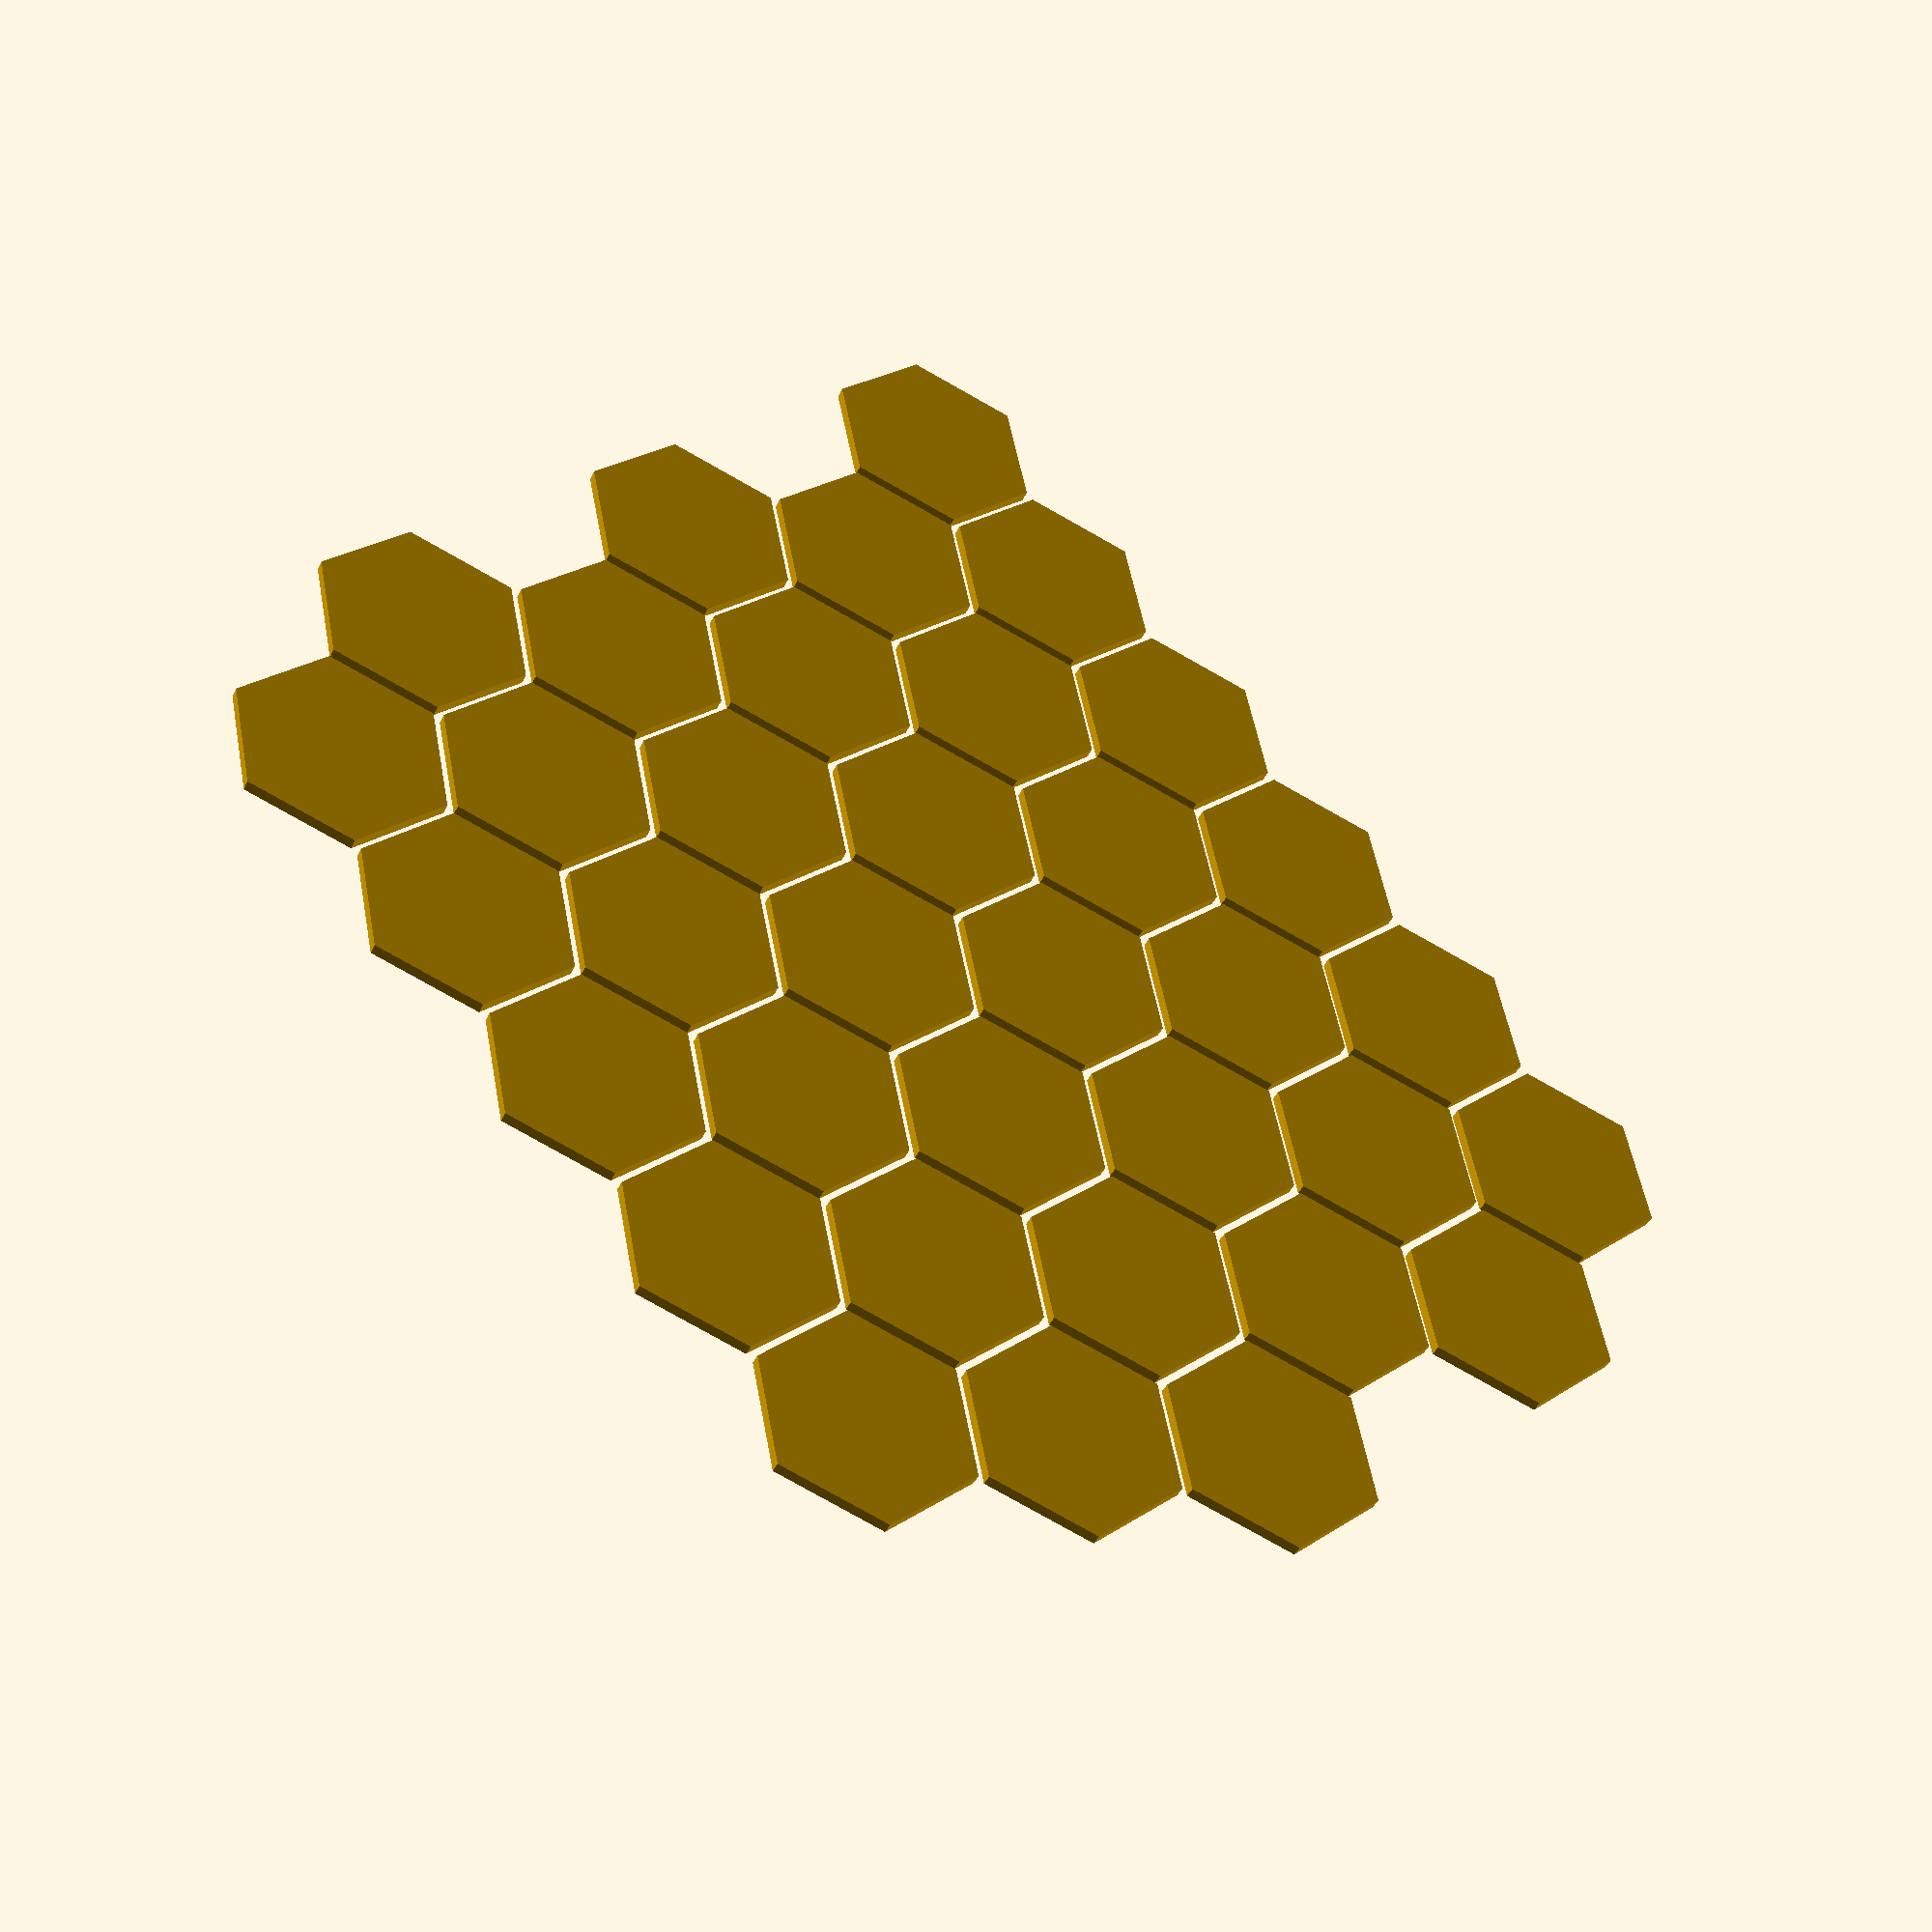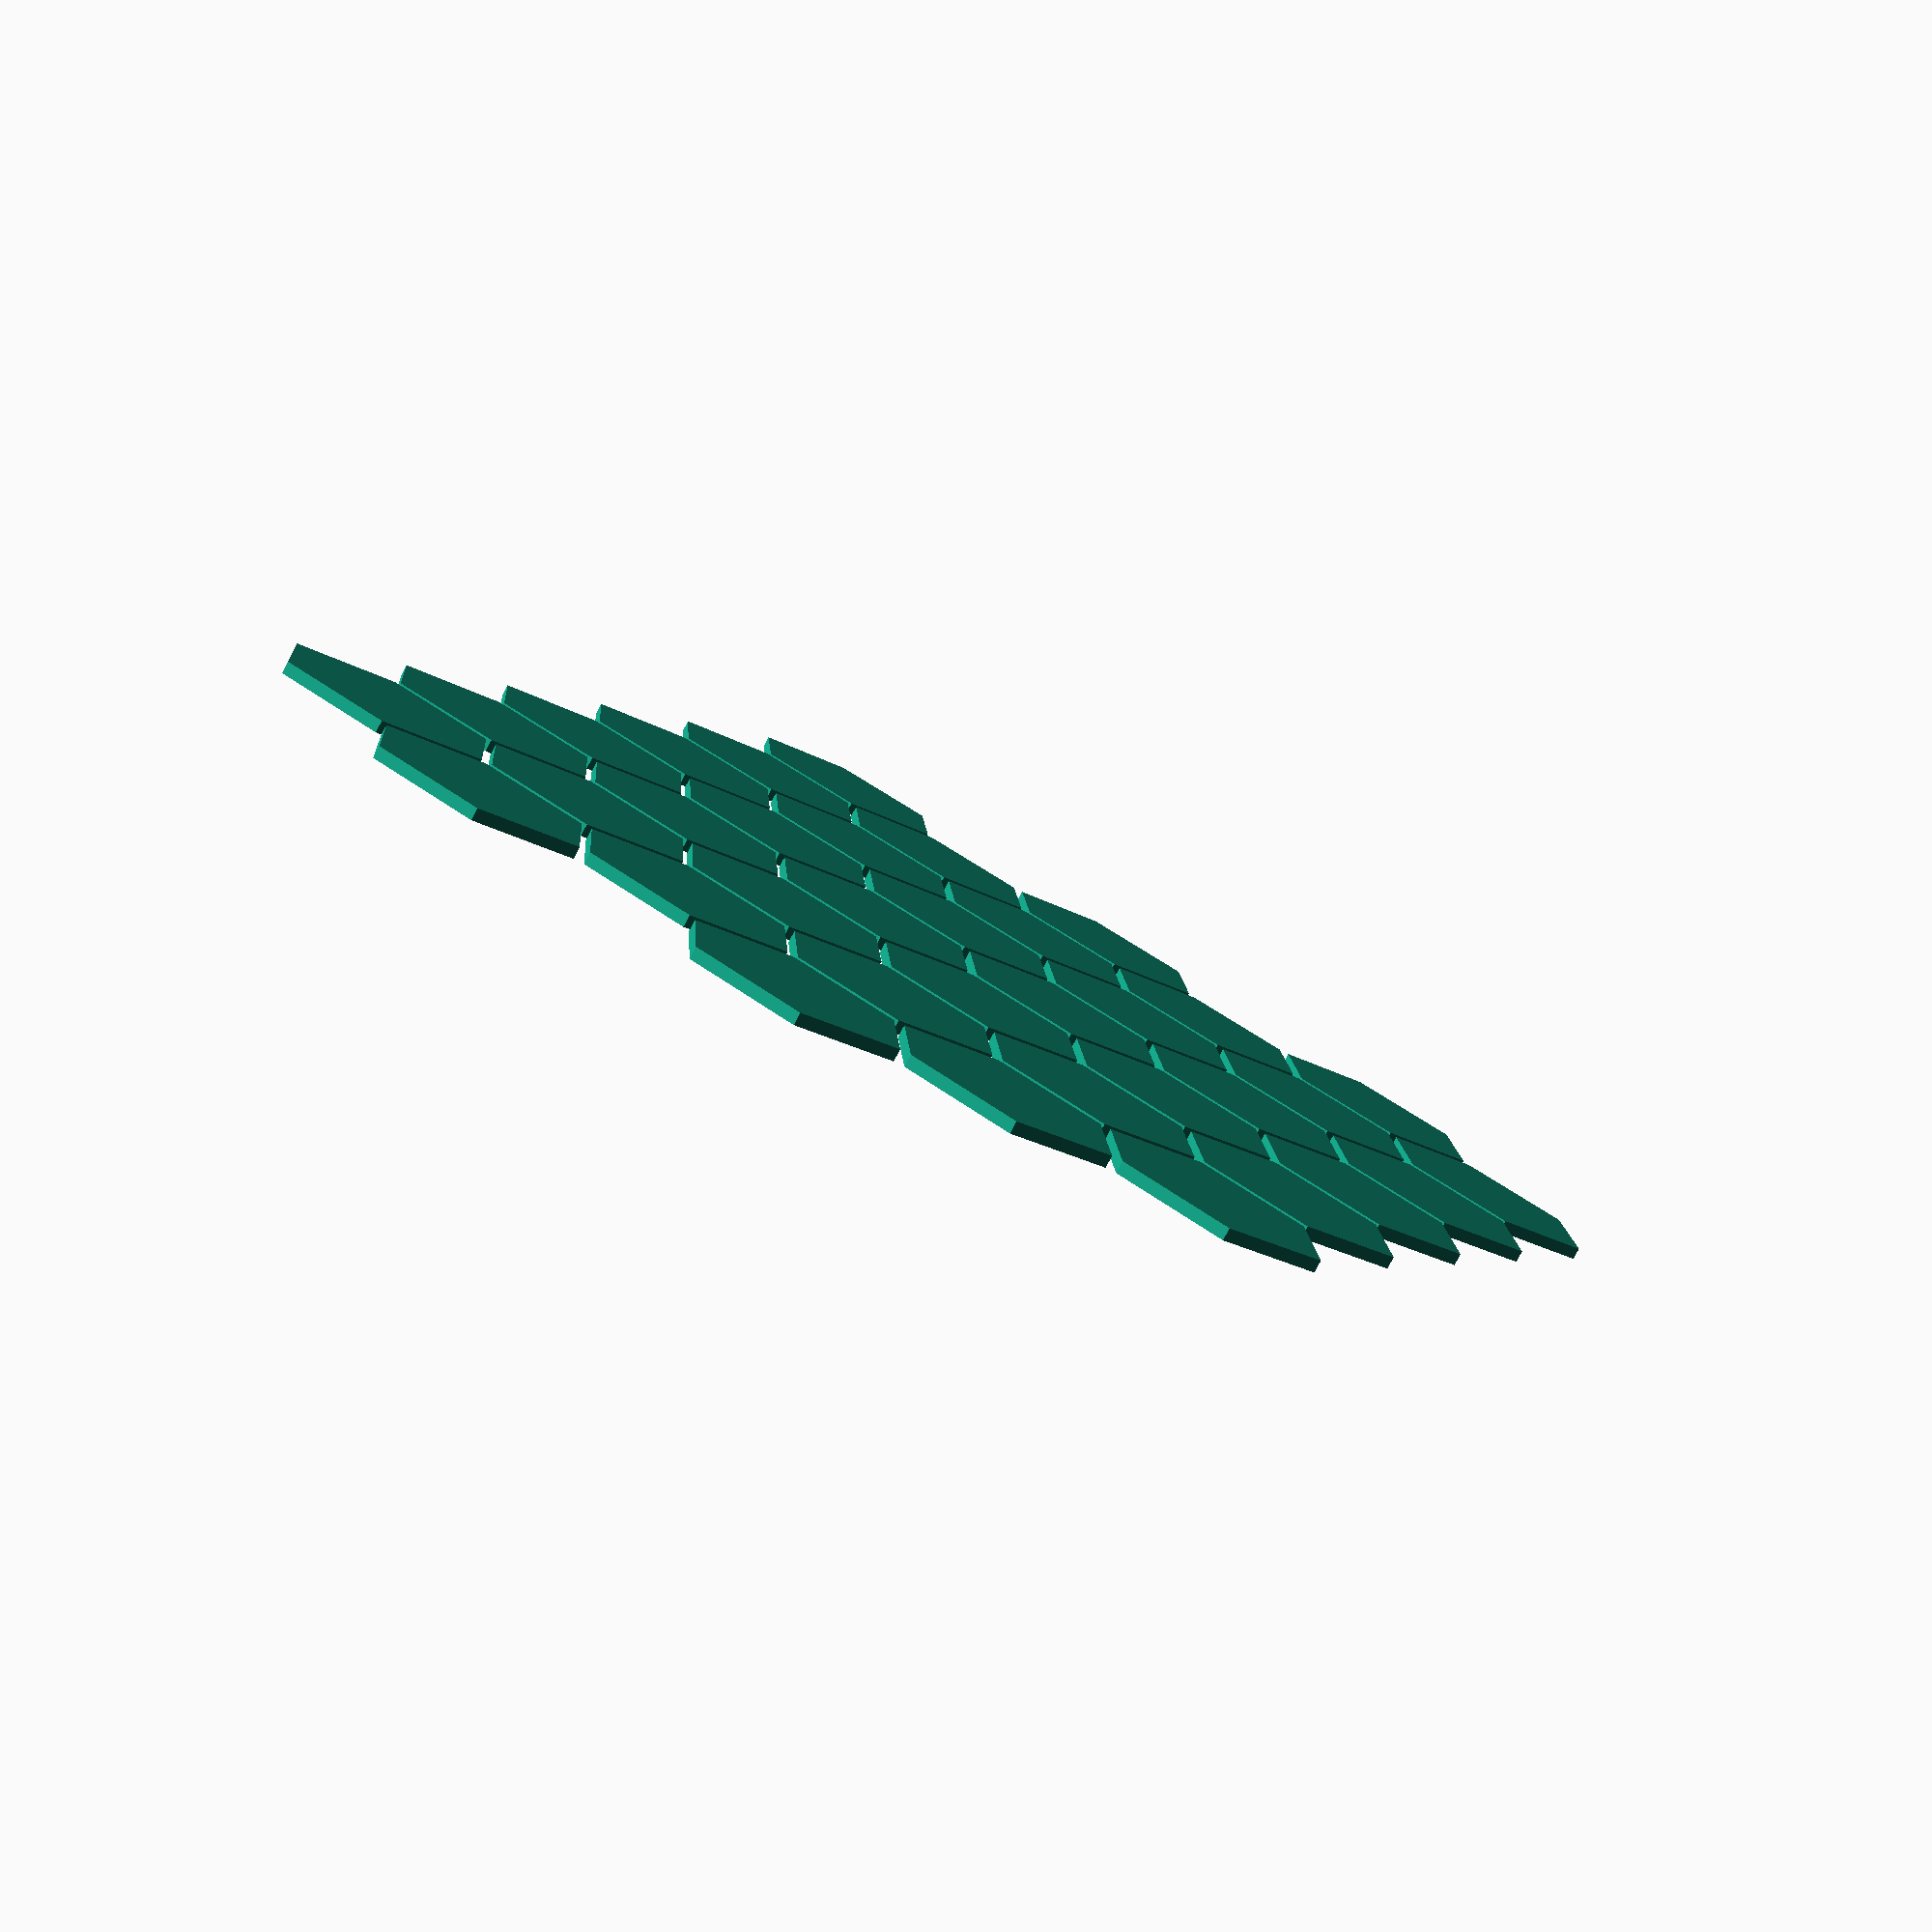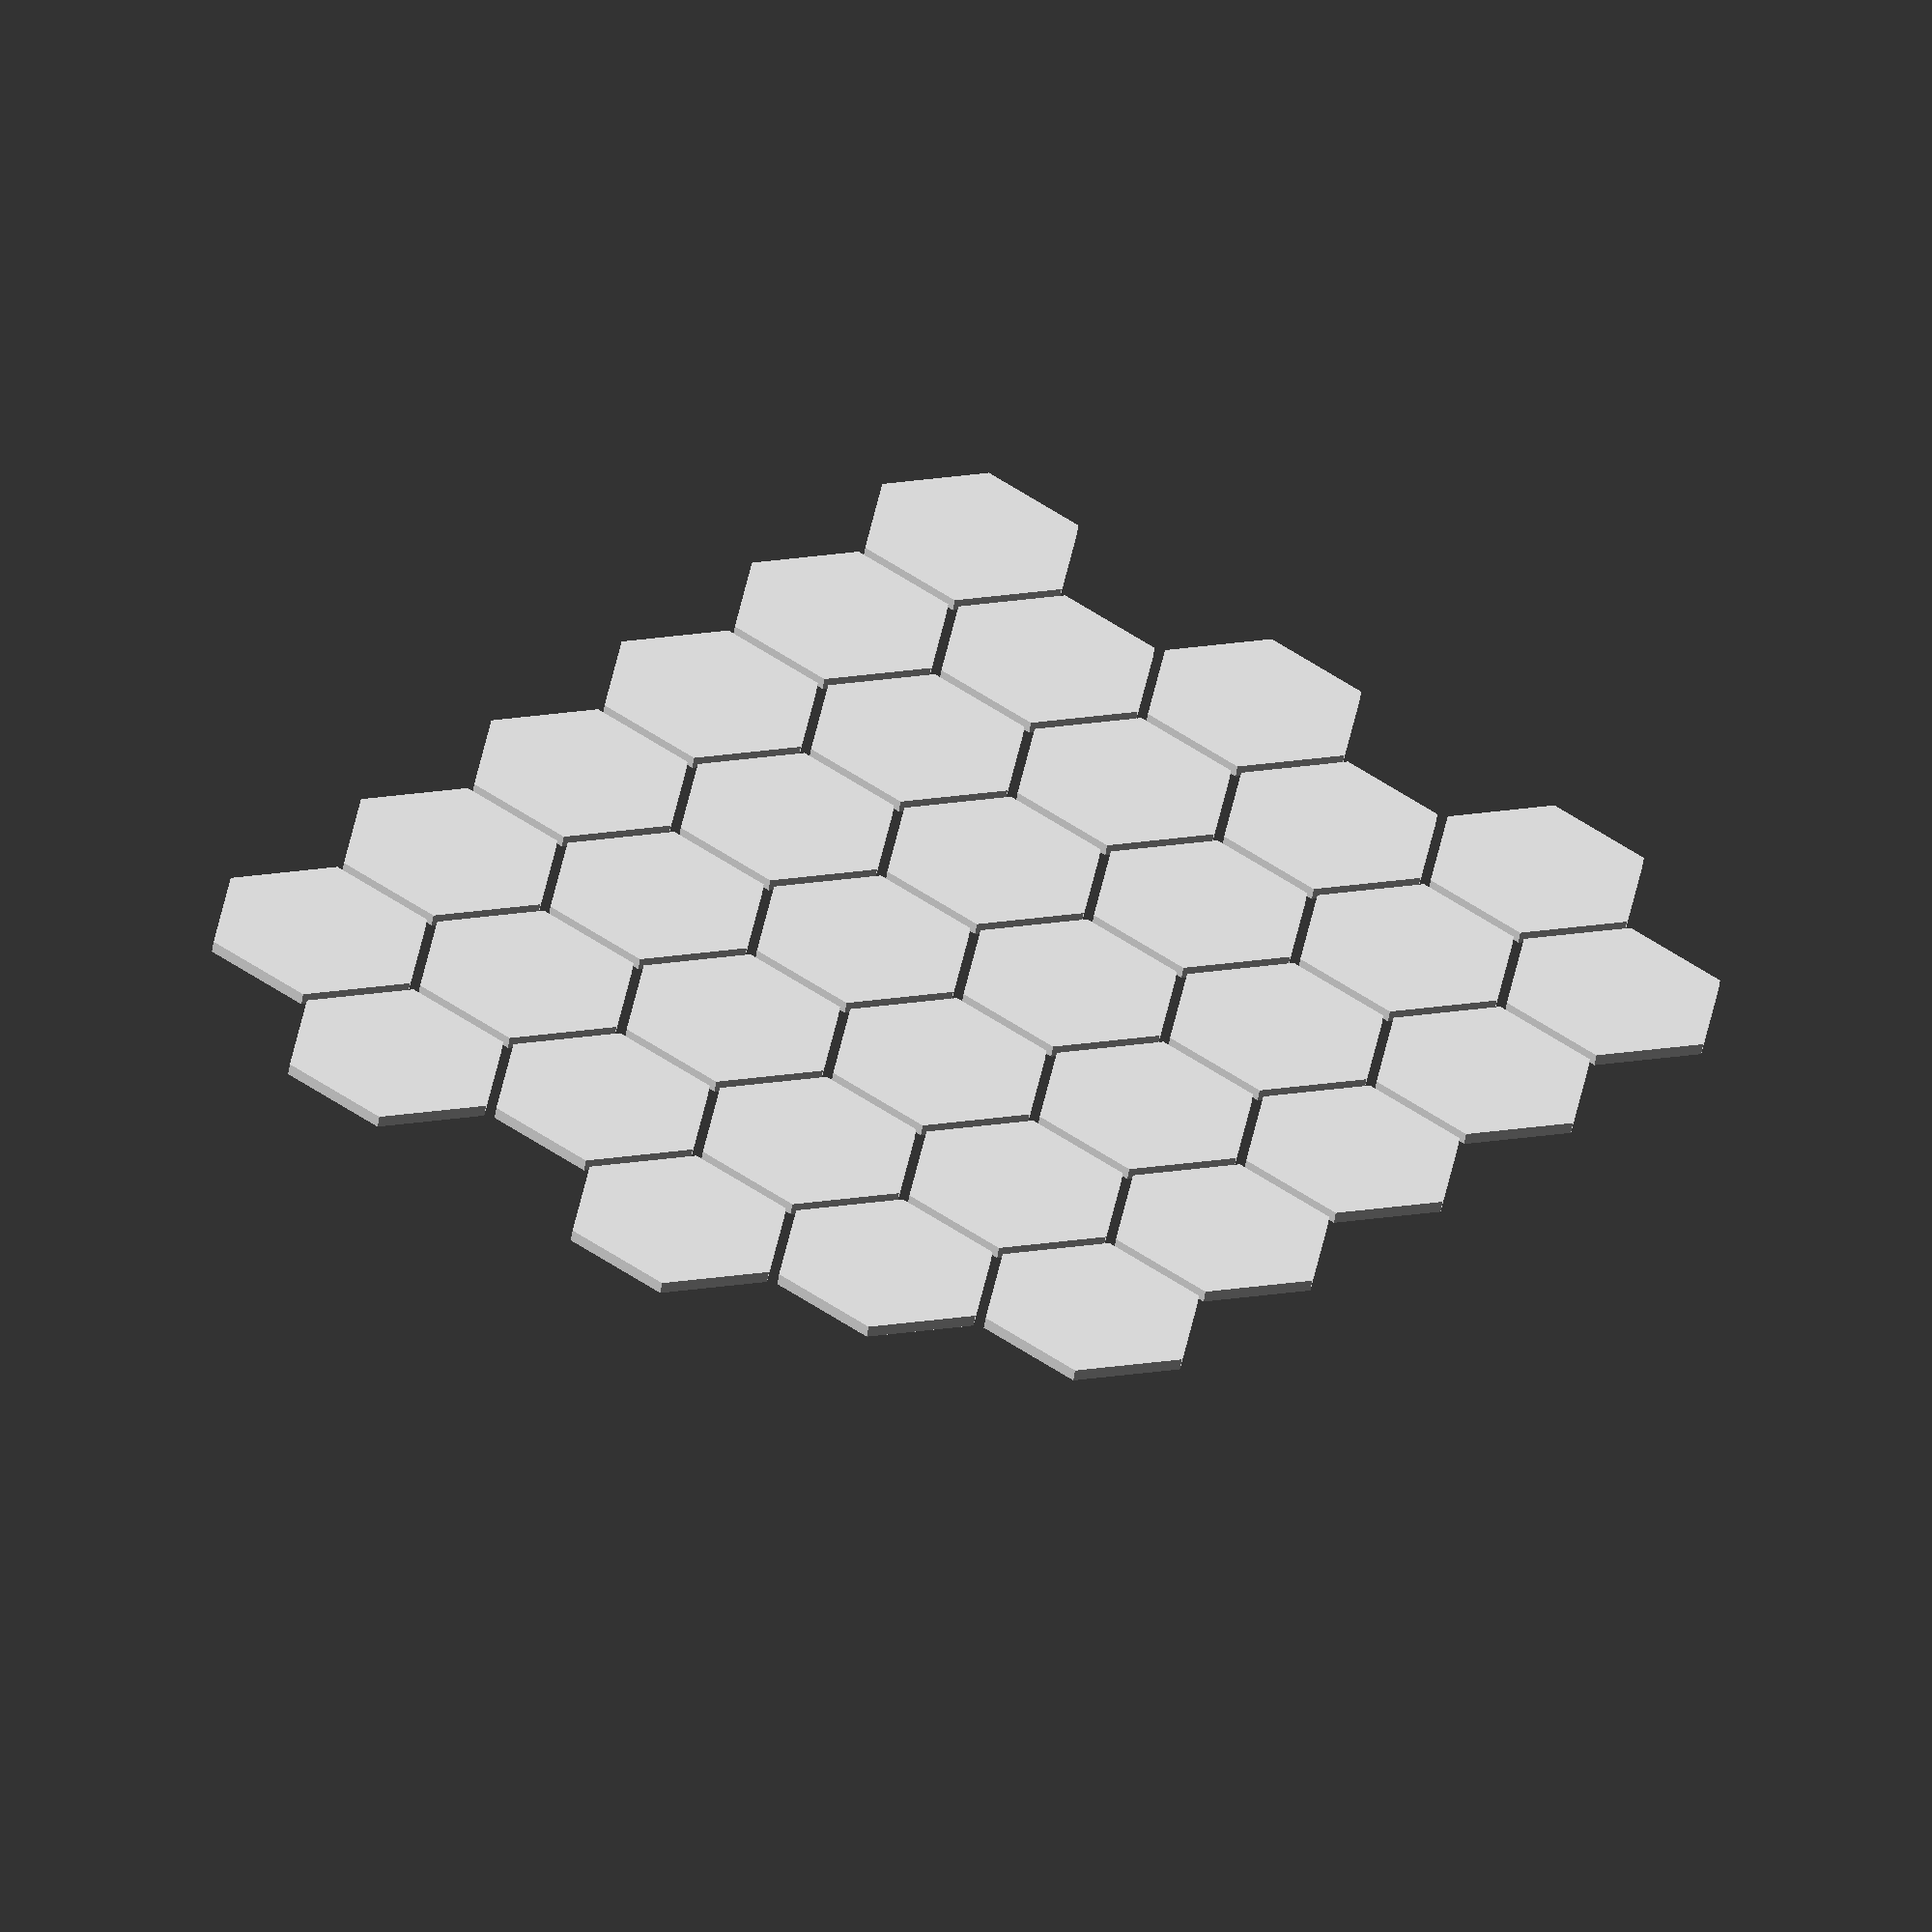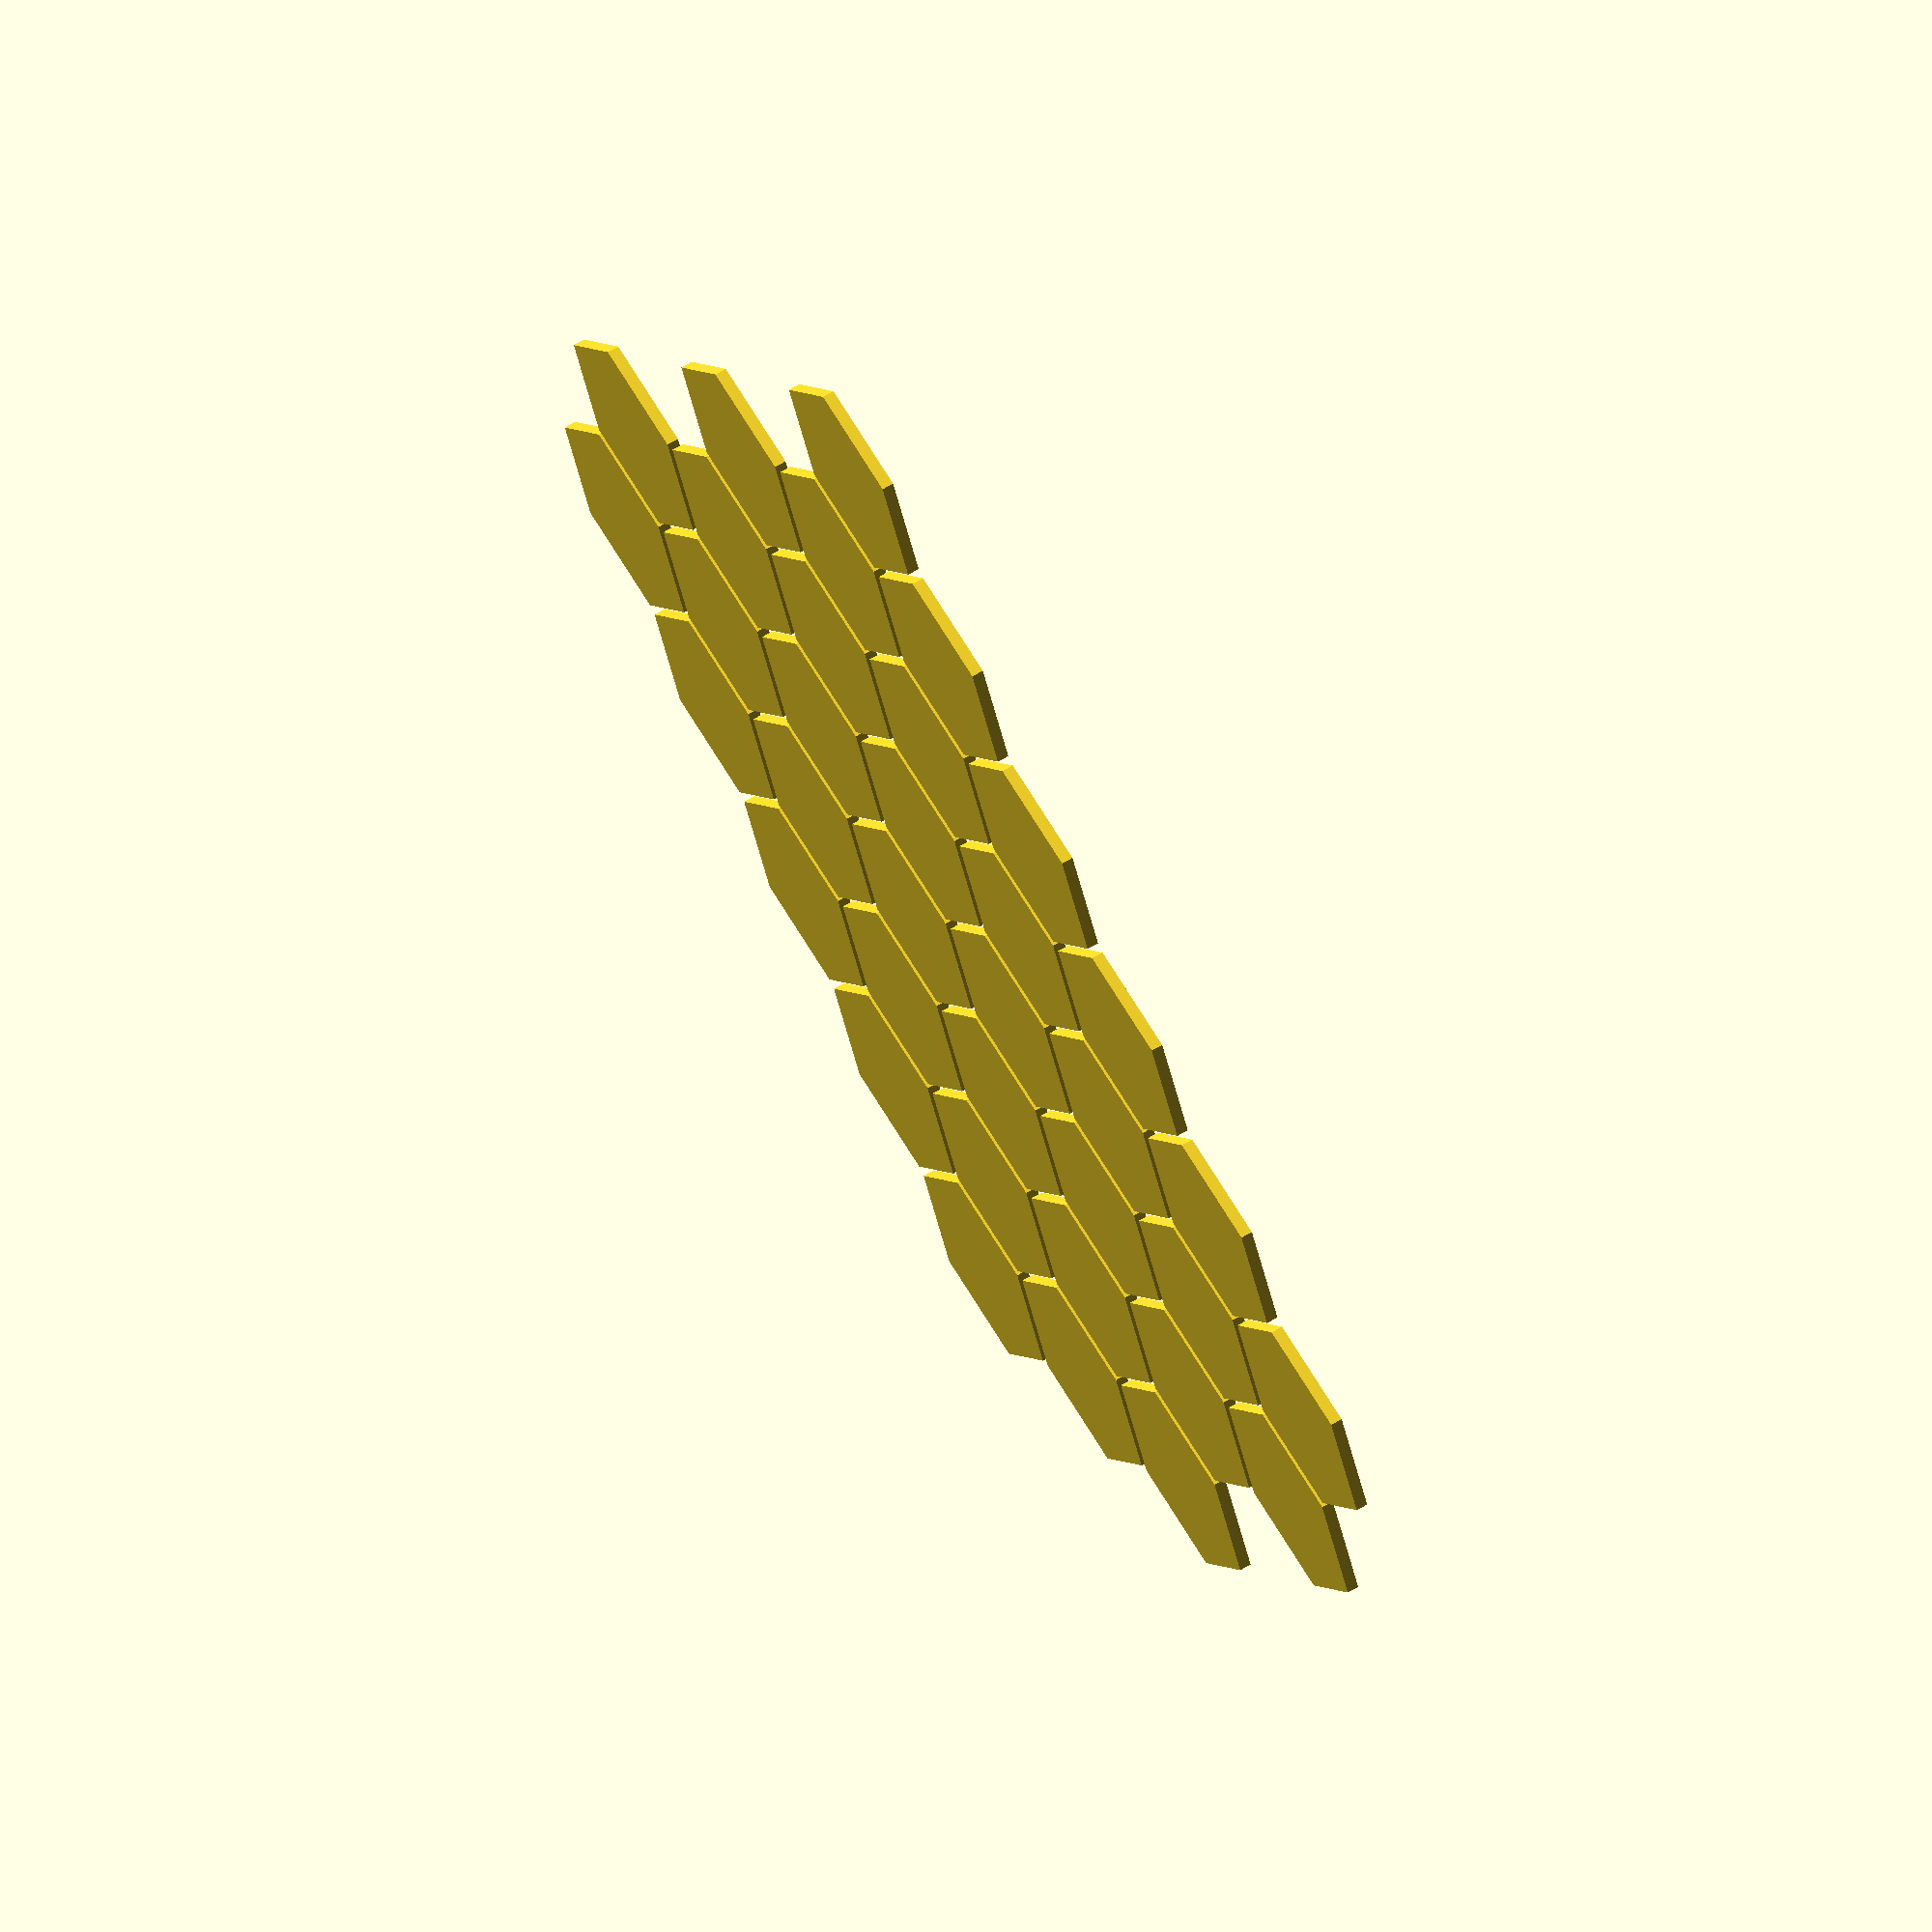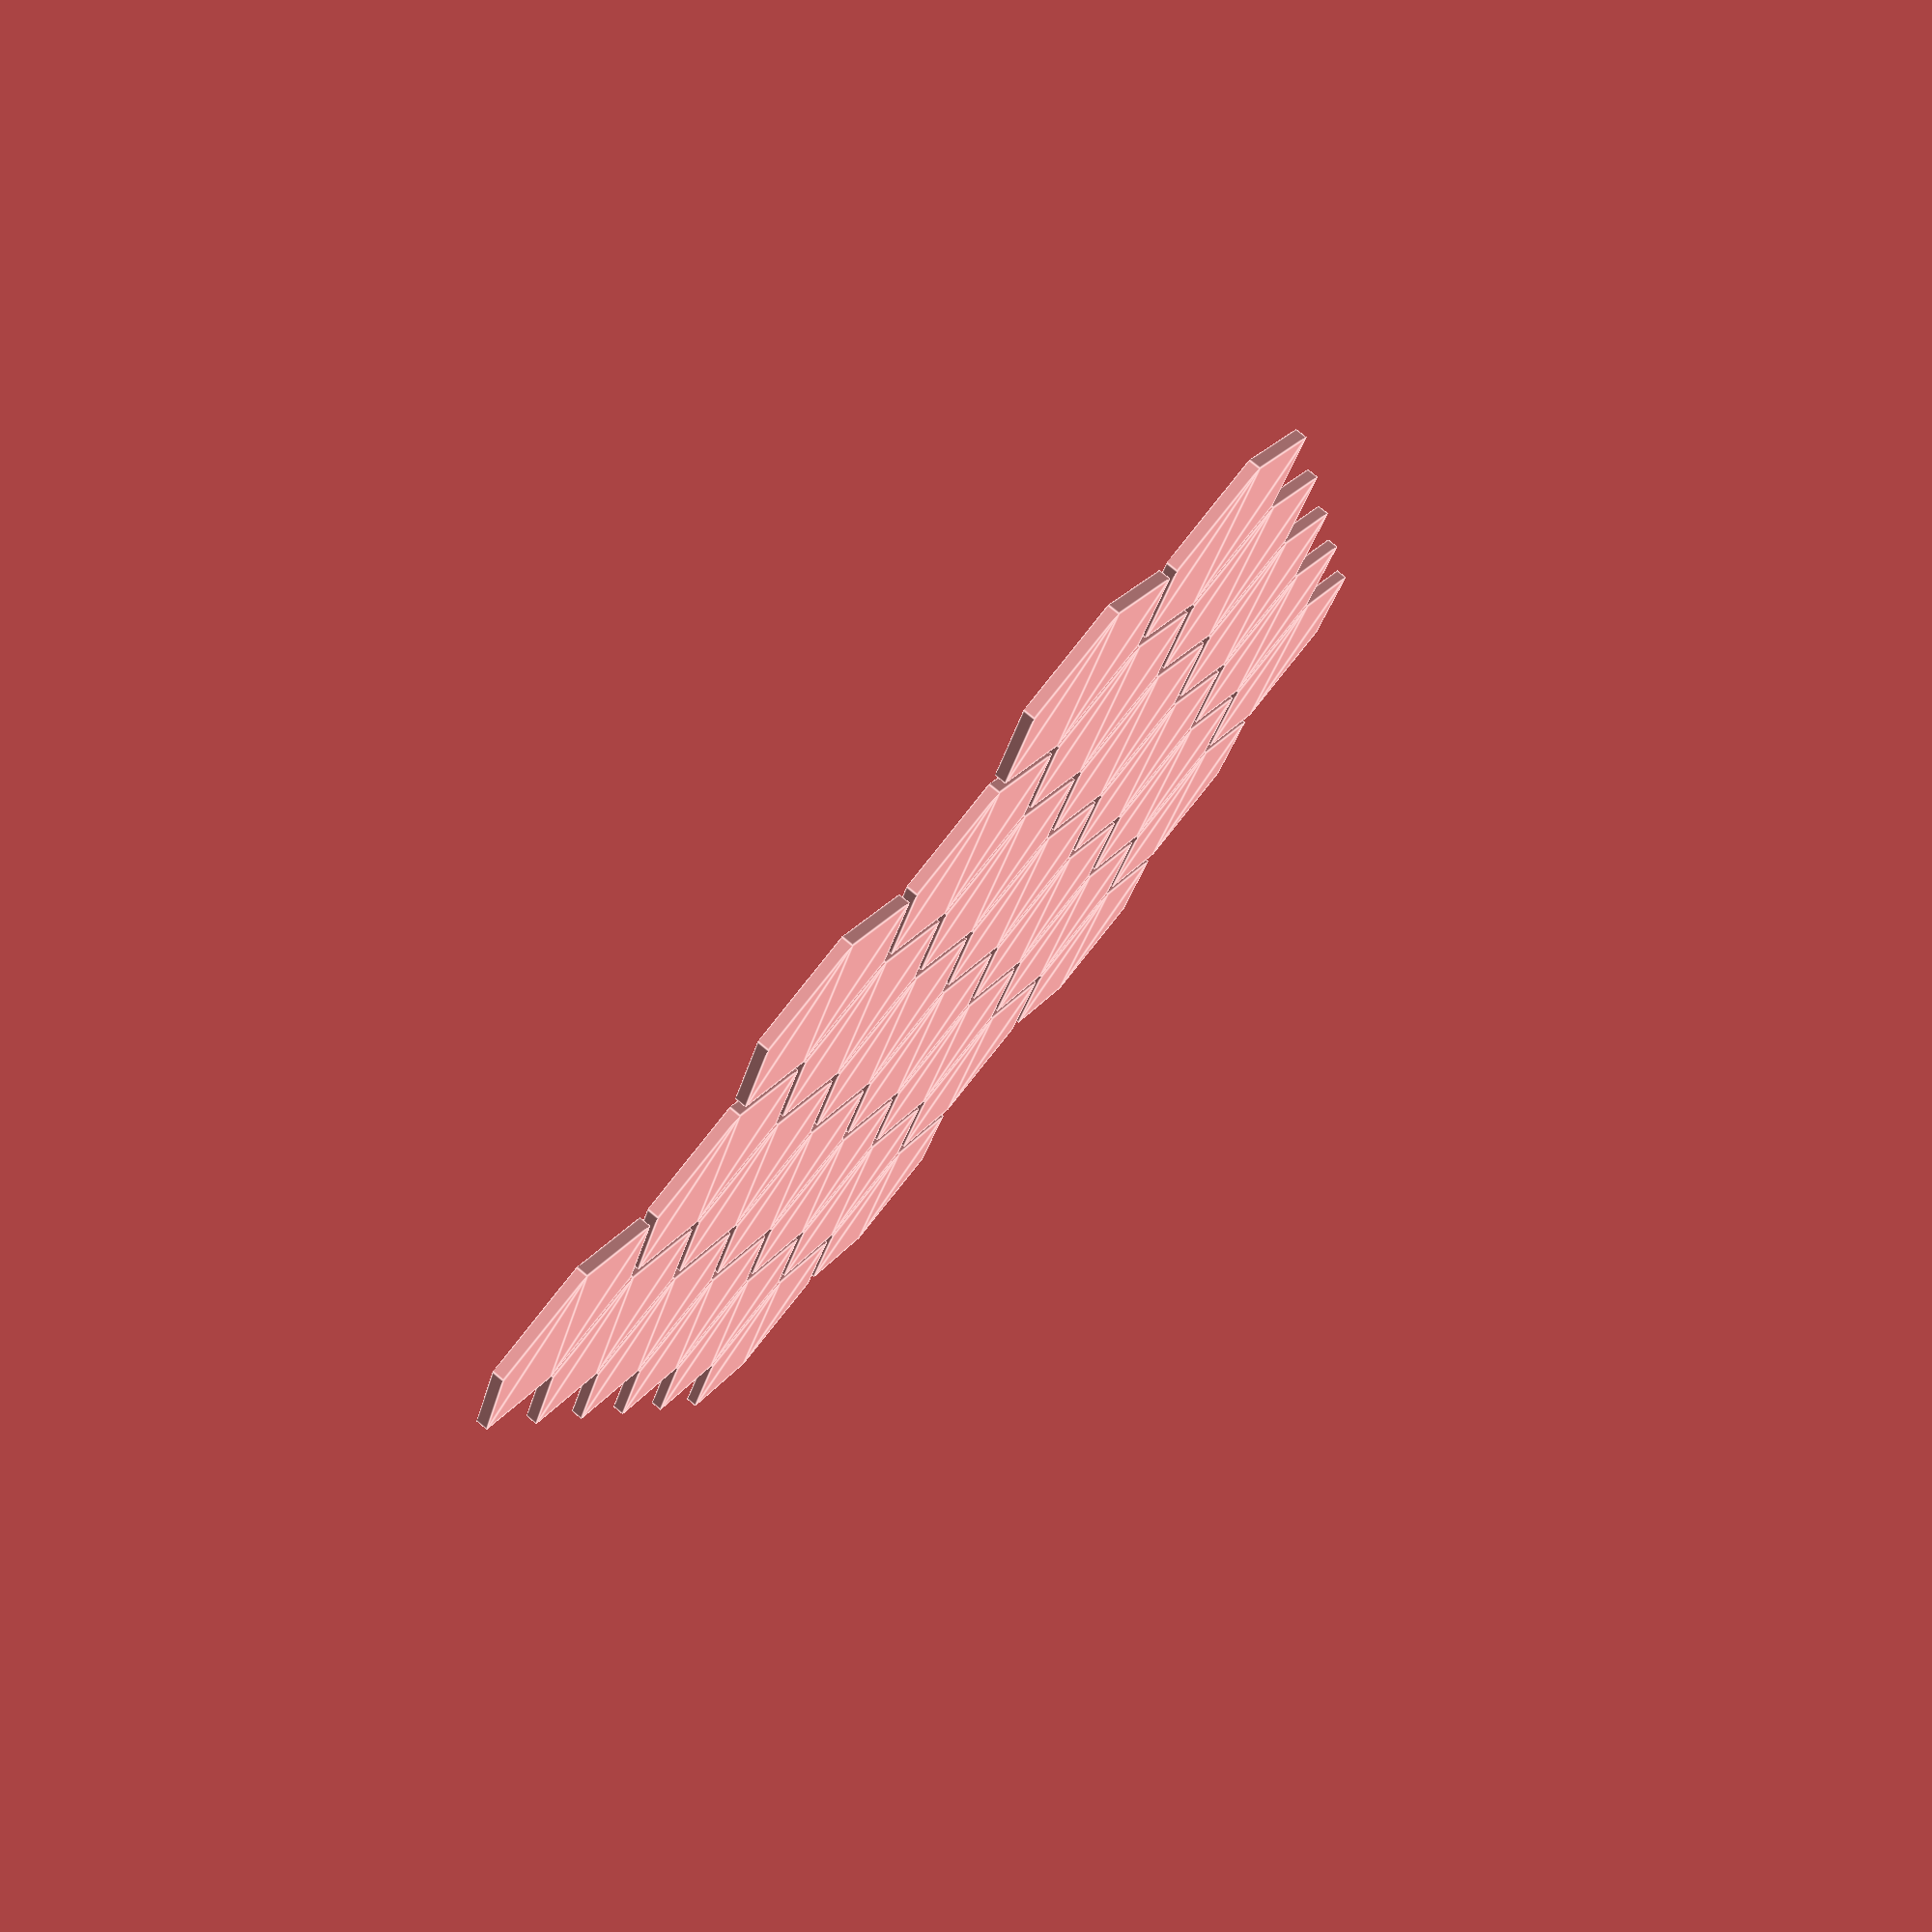
<openscad>
// Function to check if two points are equal within a tolerance
function points_equal(p1, p2, tolerance=1e-4) =
    let(
        comparisons = [for(i = [0:len(p1)-1]) abs(p1[i] - p2[i]) < tolerance]
    )
    // Manually check if all comparisons are true
    len([for(comp = comparisons) if (comp) true]) == len(comparisons);

// Function to check if any point in a list equals the given point
function is_point_in_list(point, list, tolerance=1e-4) =
    let(
        equal_points = [for(p = list) points_equal(p, point, tolerance)]
    )
    len([for(eq = equal_points) if (eq) true]) > 0;

// Function to filter out certain hexagon centers
function filter_hexagon_centers(centers, filter_list, tolerance=1e-4) =
    [for(center = centers) if (!is_point_in_list(center, filter_list, tolerance)) center];

// Function to calculate hexagon centers
function calculate_hexagon_centers_levels(radius, spacing, levels, n=undef, m=undef) =
    let(
        offset_x = radius * cos(30),
        offset_y = radius + radius * sin(30),
        offset_step = 2 * offset_x,
        generate_rectangular_points = function(n, m, offset_step, offset_y) 
            [for(i = [0:n-1], j = [0:m-1]) 
                [i * offset_step + (j % 2) * (offset_step / 2), j * offset_y]],

        hexagons_pts = function(hex_datum) 
            let(
                tx = hex_datum[0][0],
                ty = hex_datum[0][1],
                n_pts = hex_datum[1],
                offset_xs = [for(i = 0; i < n_pts; i = i + 1) i * offset_step]
            )
            [for(x = offset_xs) [x + tx, ty]]
    )
    (!is_undef(n) && !is_undef(m)) ?
        generate_rectangular_points(n, m, offset_step, offset_y) : 
        let(
            beginning_n = 2 * levels - 1,
            upper_hex_data = levels > 1 ? 
                [for(i = [1:beginning_n - levels])
                    let(
                        x = offset_x * i,
                        y = offset_y * i,
                        n_upper = beginning_n - i
                    ) [[x, y], n_upper]
                ] : [],
            lower_hex_data = levels > 1 ? 
                [for(hex_datum = upper_hex_data)
                    [[hex_datum[0][0], -hex_datum[0][1]], hex_datum[1]]
                ] : [],
            total_hex_data = [[[0, 0], beginning_n], each upper_hex_data, each lower_hex_data]
        )
        let(
            centers = [for(hex_datum = total_hex_data)
                let(pts = hexagons_pts(hex_datum))
                [for(pt = pts) pt]
            ]
        ) concat([for(c = centers) each c]);


// Function to calculate hexagon centers in a grid pattern
function calculate_hexagon_centers_grid(radius, spacing, n, m) =
    let(
        offset_x = radius * cos(30),
        offset_y = radius + radius * sin(30),
        offset_step_x = 2 * offset_x,
        offset_step_y = offset_y
    )
    [for(i = [0:n-1], j = [0:m-1]) 
        [i * offset_step_x + (j % 2) * (offset_step_x / 2), j * offset_step_y]];

// Module to create hexagons
module hexagons(radius, spacing, levels=undef, hexagon_centers=[]) {
    r_hexagon = radius - spacing / 2;

    module hexagon() {
        rotate(30) circle(r_hexagon, $fn = 6);     
    }

    if (len(hexagon_centers) == 0 && !is_undef(levels)) {
        hexagon_centers = calculate_hexagon_centers_levels(radius, spacing, levels);
    } else if (len(hexagon_centers) == 0) {
        echo("No hexagon centers provided and 'levels' is undefined.");
    }

    for(center = hexagon_centers) {
        translate([center[0], center[1], 0]) hexagon();
    }
}

// Example usage of the hexagons module with levels
rad = 10;
space = 1;
lvls = 5;
// centers_levels = calculate_hexagon_centers_levels(radius=rad, spacing=space, levels=lvls);
// filtered_centers_levels = filter_hexagon_centers(centers_levels, [[0, 0]]);
// hexagons(radius=rad, spacing=space, levels=lvls, hexagon_centers=filtered_centers_levels);

// Example usage of the hexagons module with n x m grid placement
n = 6;
m = 6;
centers_grid = calculate_hexagon_centers_grid(radius=rad, spacing=space, n=n, m=m);
filtered_centers_grid = filter_hexagon_centers(centers_grid, [[0, 0]]);
hexagons(radius=rad, spacing=space, hexagon_centers=filtered_centers_grid);

// Displaying the hexagon centers for verification
// echo("Filtered Hexagon centers with levels: ", filtered_centers_levels);
echo("Filtered Hexagon centers with n x m grid: ", filtered_centers_grid);
</openscad>
<views>
elev=40.5 azim=311.3 roll=157.1 proj=p view=solid
elev=259.7 azim=116.0 roll=207.9 proj=p view=wireframe
elev=234.9 azim=128.6 roll=188.6 proj=o view=wireframe
elev=117.0 azim=145.3 roll=301.1 proj=o view=wireframe
elev=102.4 azim=79.2 roll=230.4 proj=p view=edges
</views>
